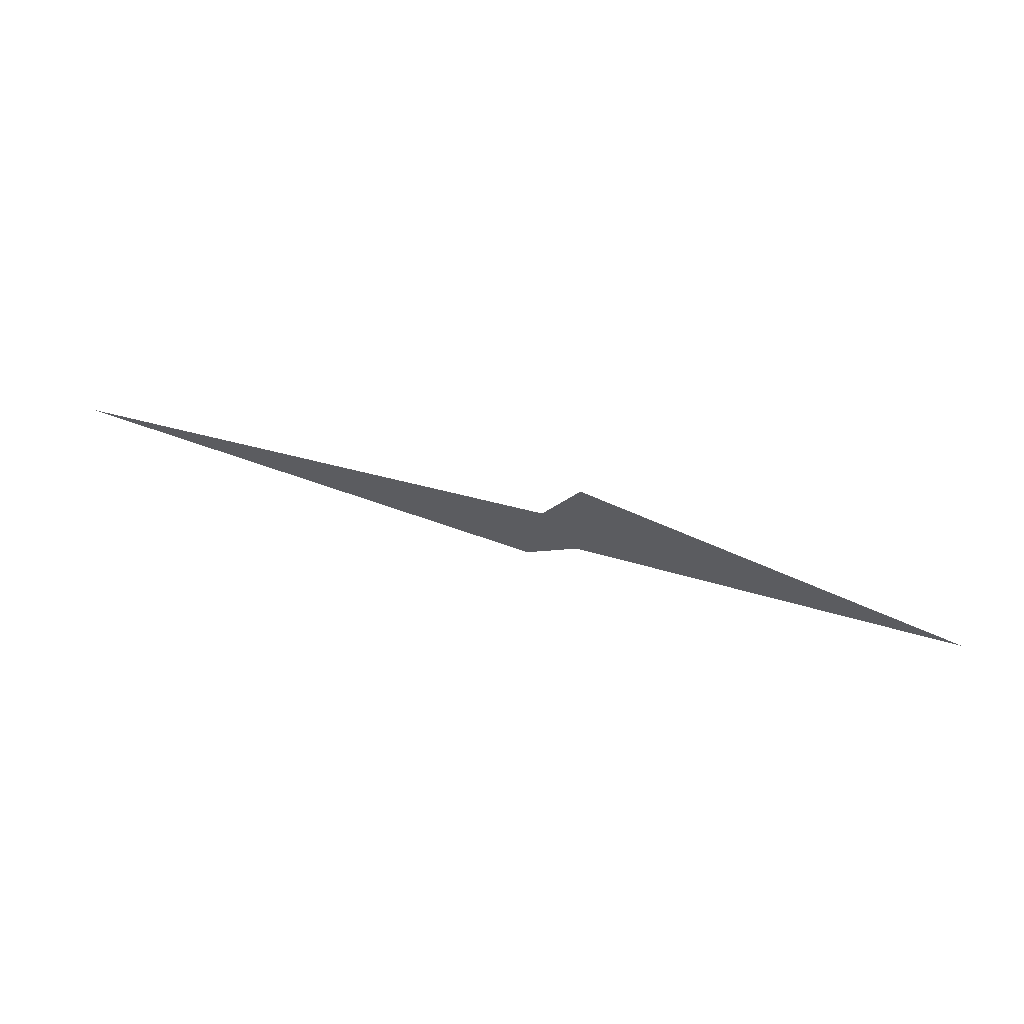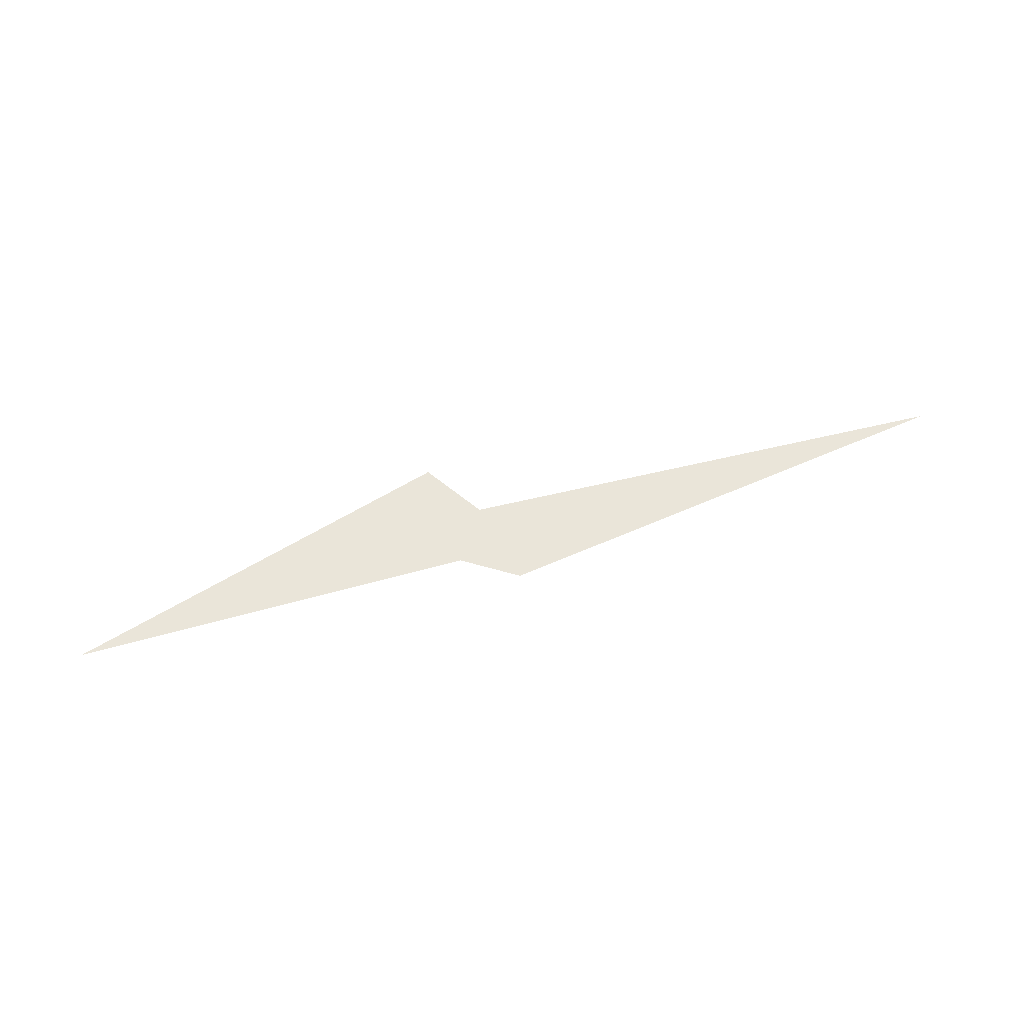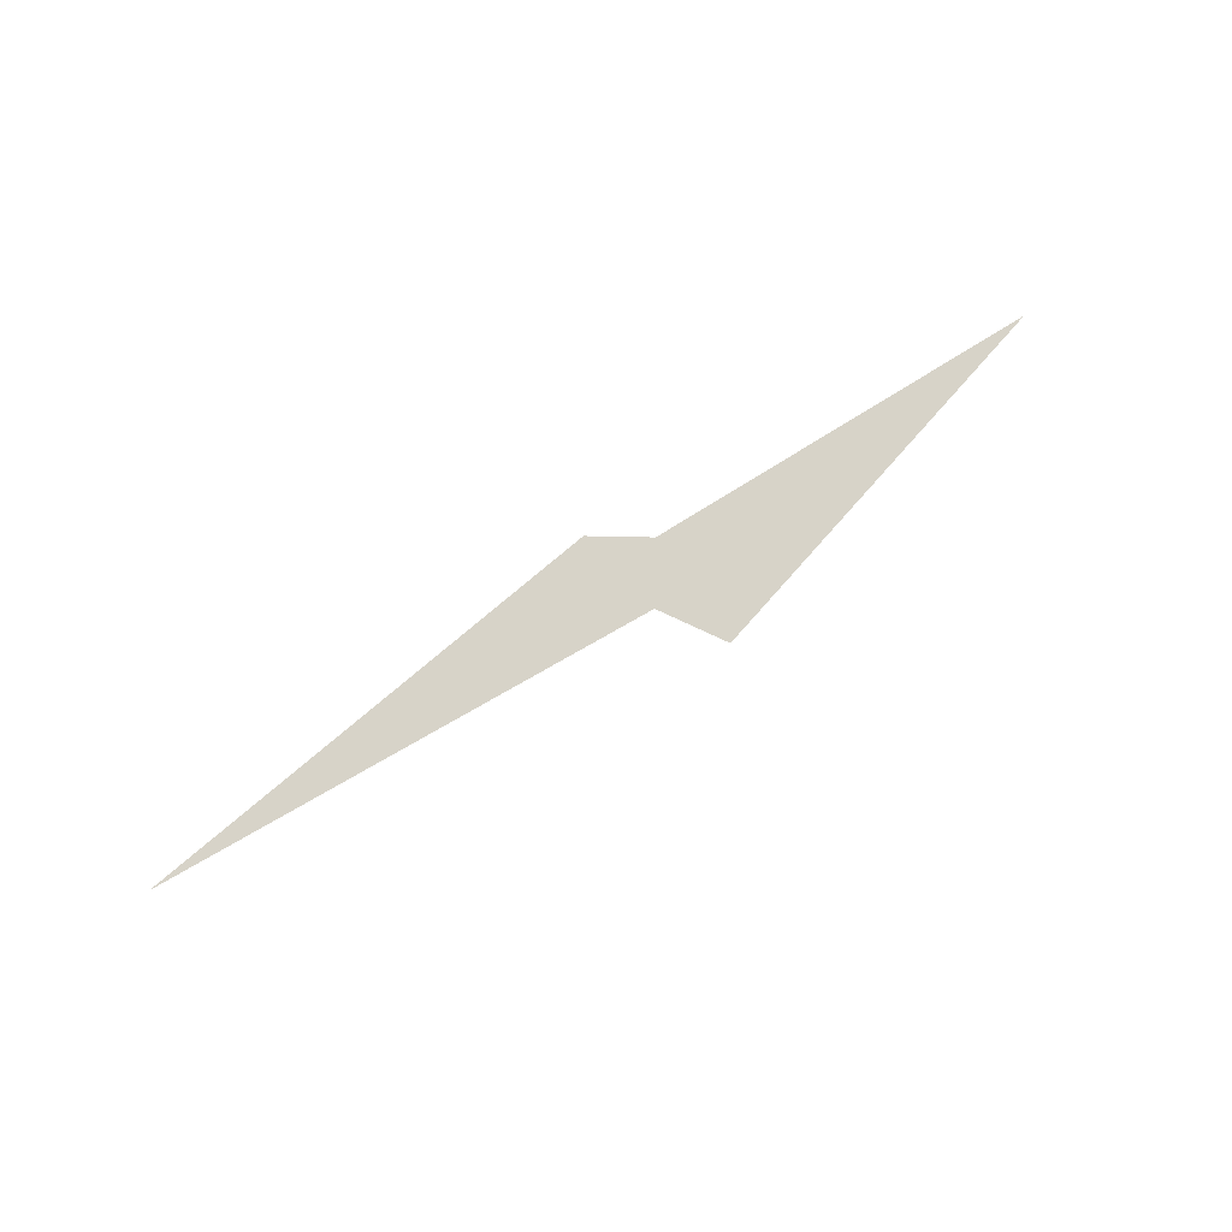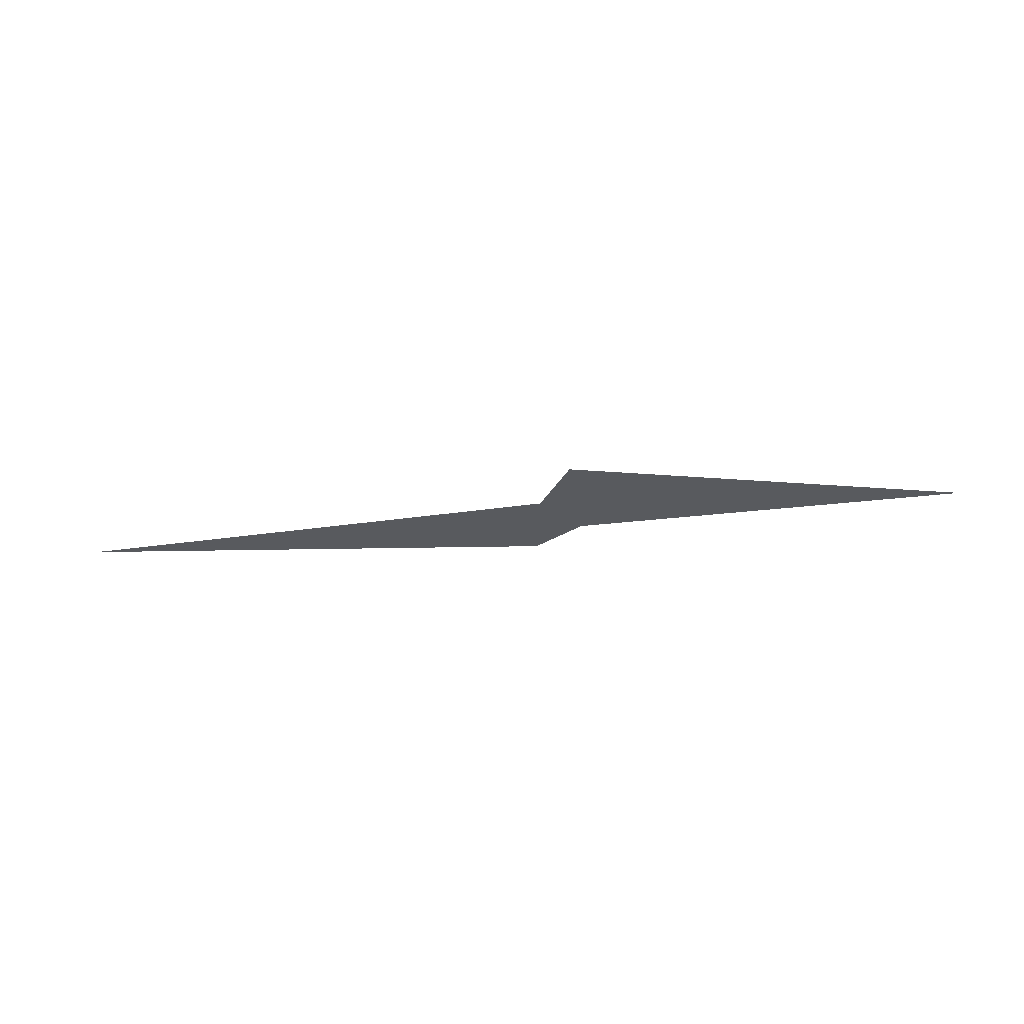
<metadata>
{"format":"obj","ext":"obj","renderer":"f3d","projection":"perspective","resolution":1024,"background":"white","views":[{"elev":60.5,"azim":-162.7,"up":"+Y"},{"elev":57.7,"azim":-18.5,"up":"+Z"},{"elev":76.9,"azim":145.9,"up":"+Z"},{"elev":-30.5,"azim":-172.2,"up":"+Z"}]}
</metadata>
<code>
v 22 24.99 22.5
v 22.04 24.96 22.5
v 22.39 25 22.5
v 22.03 25.03 22.5
v 22 25.07 22.5
v 21.71 25 22.5
f 2 1 4
f 2 4 3
f 5 1 6
f 4 1 5

</code>
